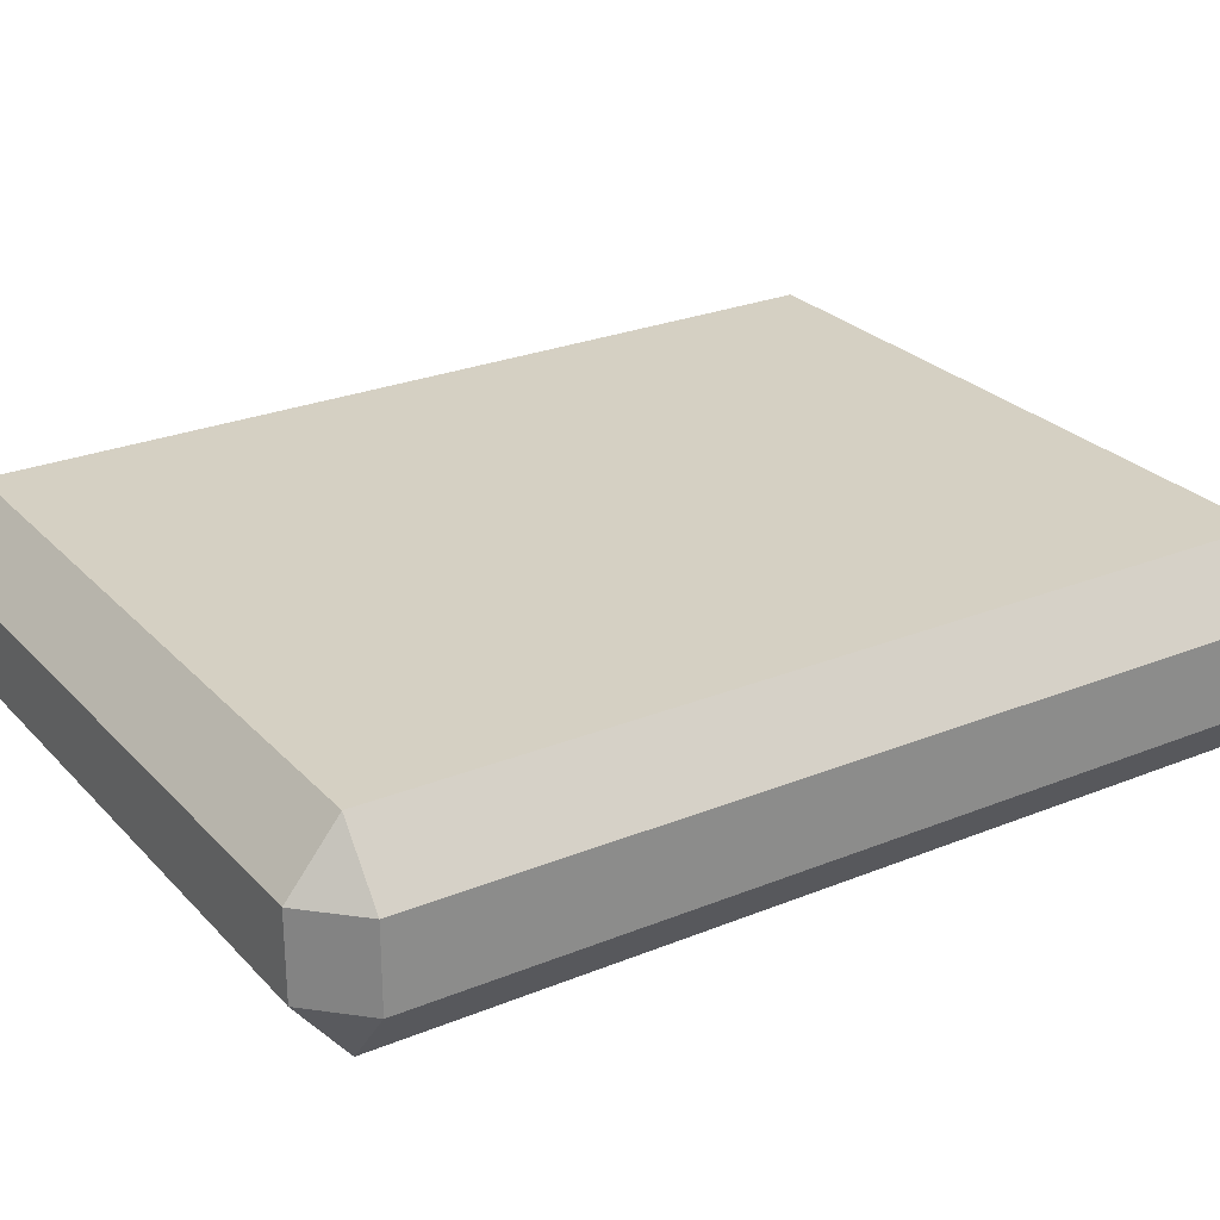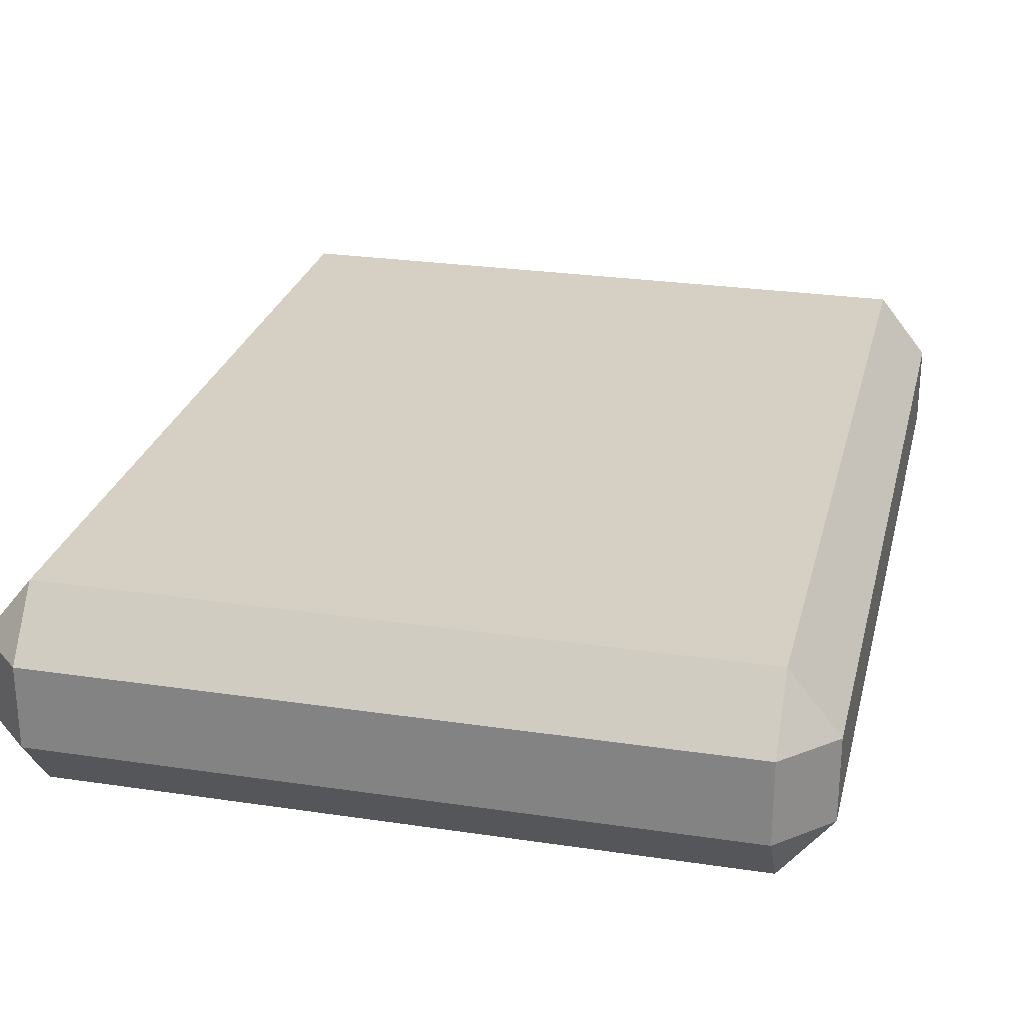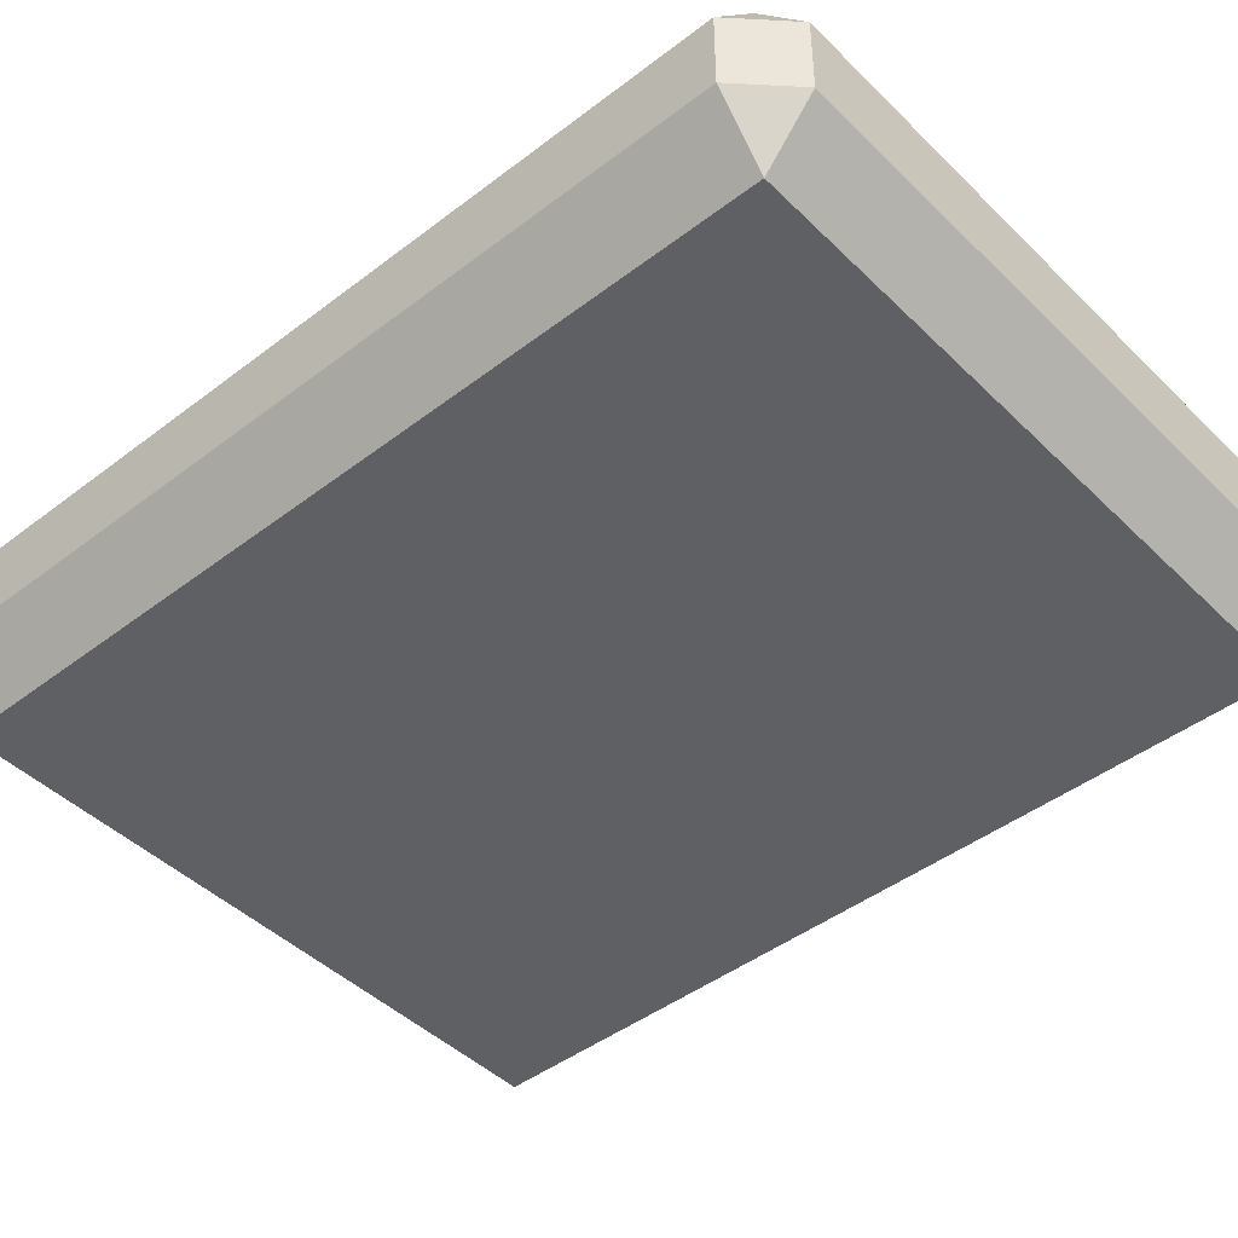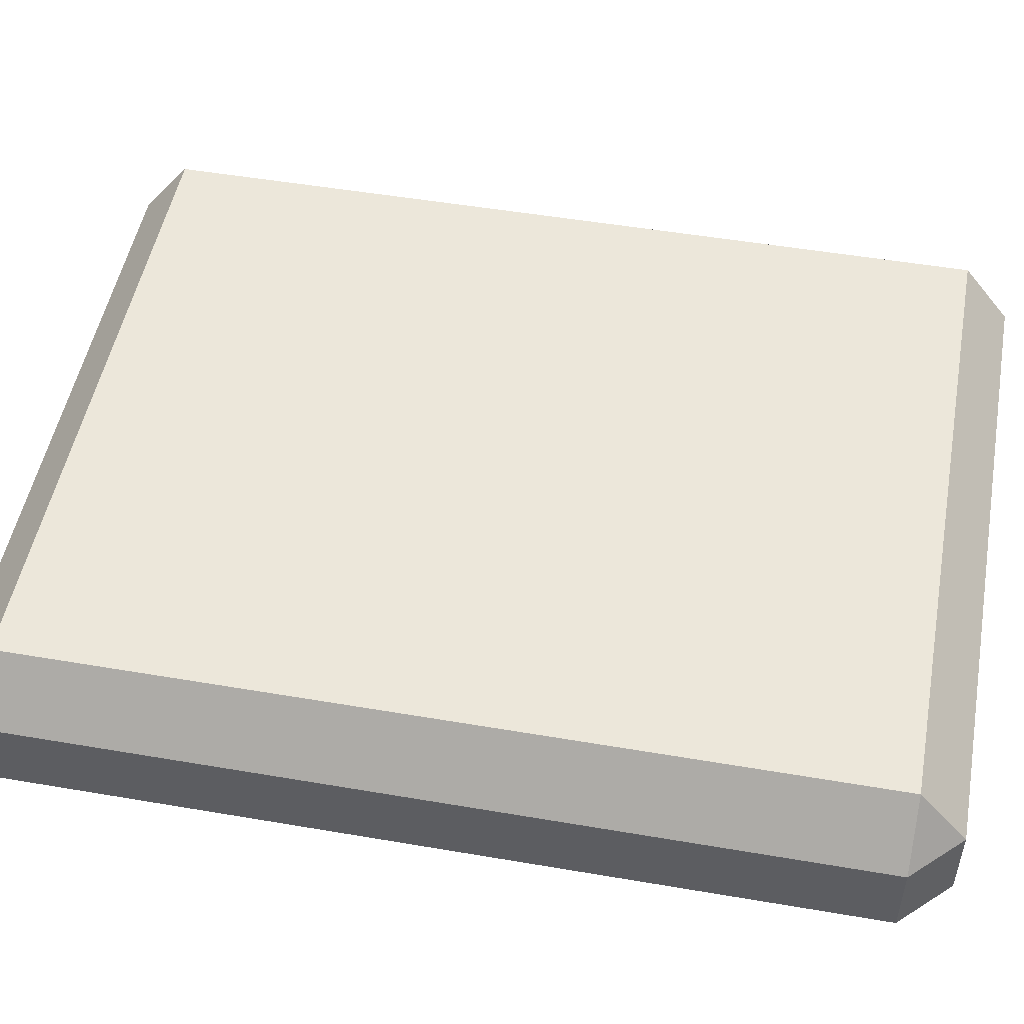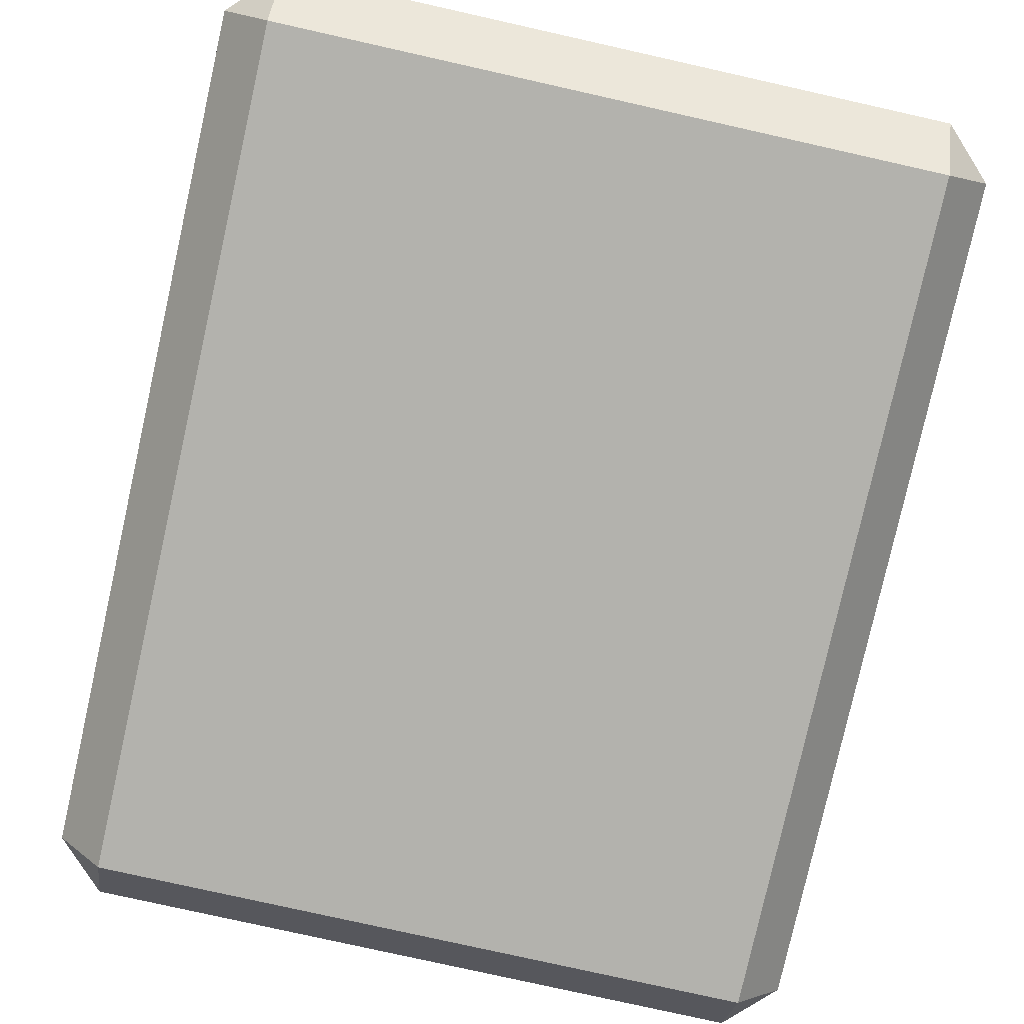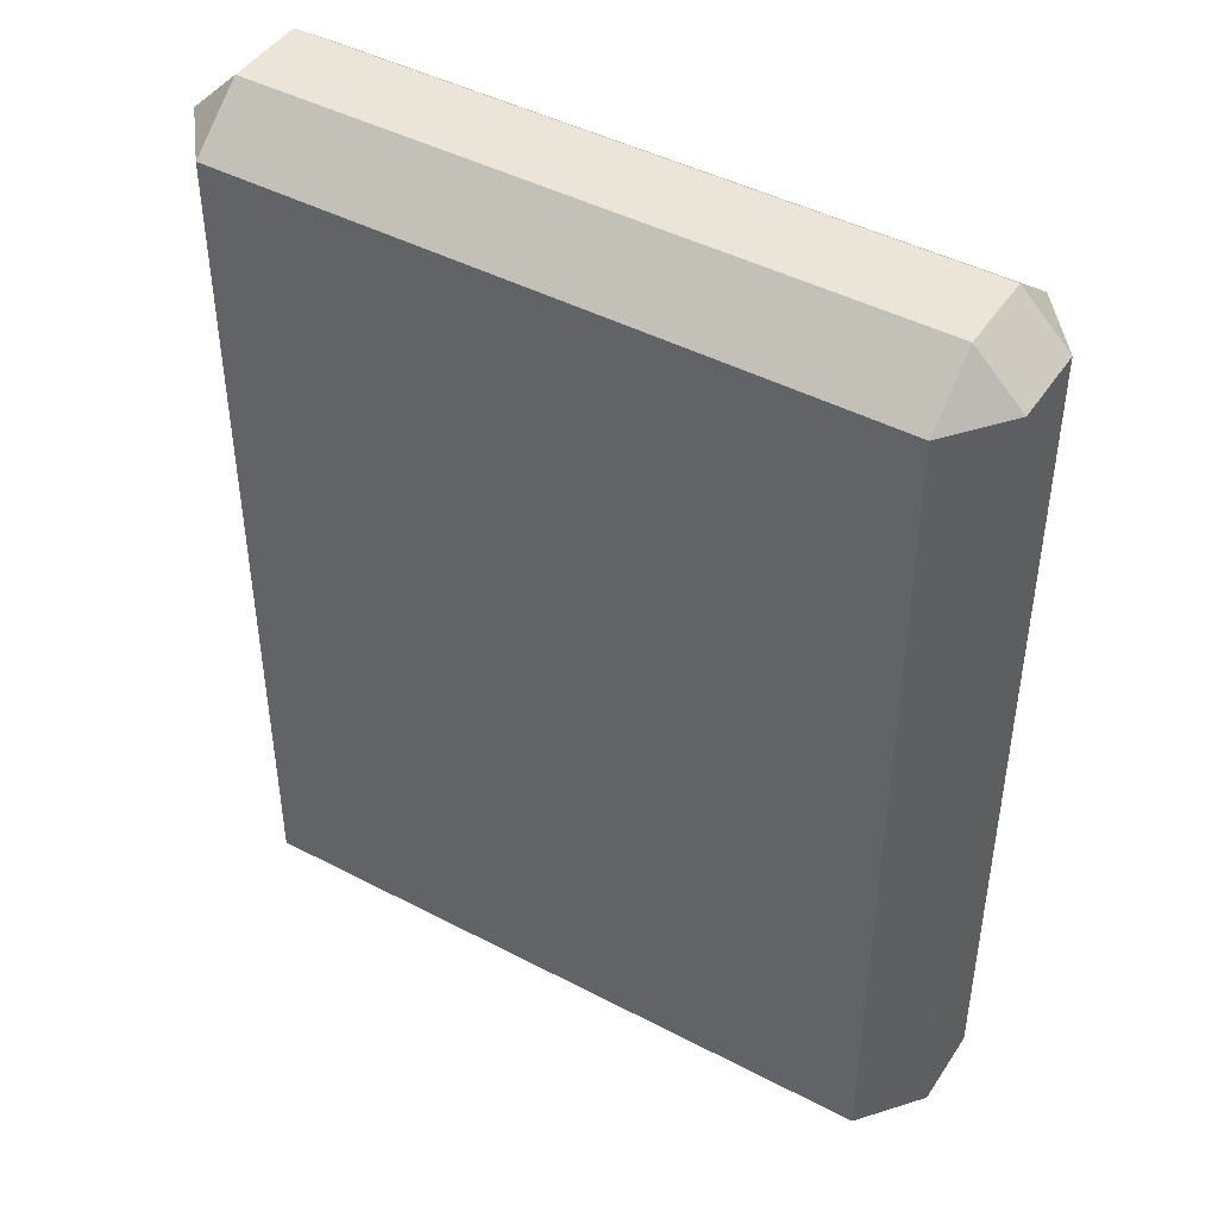
<metadata>
{"format":"obj","ext":"obj","renderer":"f3d","projection":"perspective","resolution":1024,"background":"white","views":[{"elev":26.4,"azim":-122.6,"up":"+Y"},{"elev":26.2,"azim":-166.7,"up":"+Y"},{"elev":-44.8,"azim":-48.4,"up":"+Y"},{"elev":50.6,"azim":-79.4,"up":"+Y"},{"elev":-79.4,"azim":167.4,"up":"+Y"},{"elev":44.8,"azim":-148.7,"up":"+Z"}]}
</metadata>
<code>
o Cube.002
v -1.034 -0.3411 -1.266
v -1.034 -0.1513 -1.114
v -1.186 -0.1513 -1.266
v -1.034 0.1013 -1.114
v -1.034 0.2911 -1.266
v -1.186 0.1013 -1.266
v -1.034 -0.3411 -3.934
v -1.186 -0.1513 -3.934
v -1.034 -0.1513 -4.086
v -1.034 0.2911 -3.934
v -1.034 0.1013 -4.086
v -1.186 0.1013 -3.934
v 1.034 -0.3411 -1.266
v 1.186 -0.1513 -1.266
v 1.034 -0.1513 -1.114
v 1.034 0.2911 -1.266
v 1.034 0.1013 -1.114
v 1.186 0.1013 -1.266
v 1.034 -0.3411 -3.934
v 1.034 -0.1513 -4.086
v 1.186 -0.1513 -3.934
v 1.034 0.2911 -3.934
v 1.186 0.1013 -3.934
v 1.034 0.1013 -4.086
f 10 5 16 22
f 8 12 11 9
f 19 13 1 7
f 11 24 20 9
f 2 4 6 3
f 22 16 18 23
f 20 24 23 21
f 24 22 23
f 20 21 19
f 8 9 7
f 11 12 10
f 2 3 1
f 5 6 4
f 17 4 2 15
f 13 19 21 14
f 17 18 16
f 14 15 13
f 19 7 9 20
f 14 18 17 15
f 7 1 3 8
f 23 18 14 21
f 6 5 10 12
f 1 13 15 2
f 10 22 24 11
f 16 5 4 17
f 6 12 8 3

</code>
